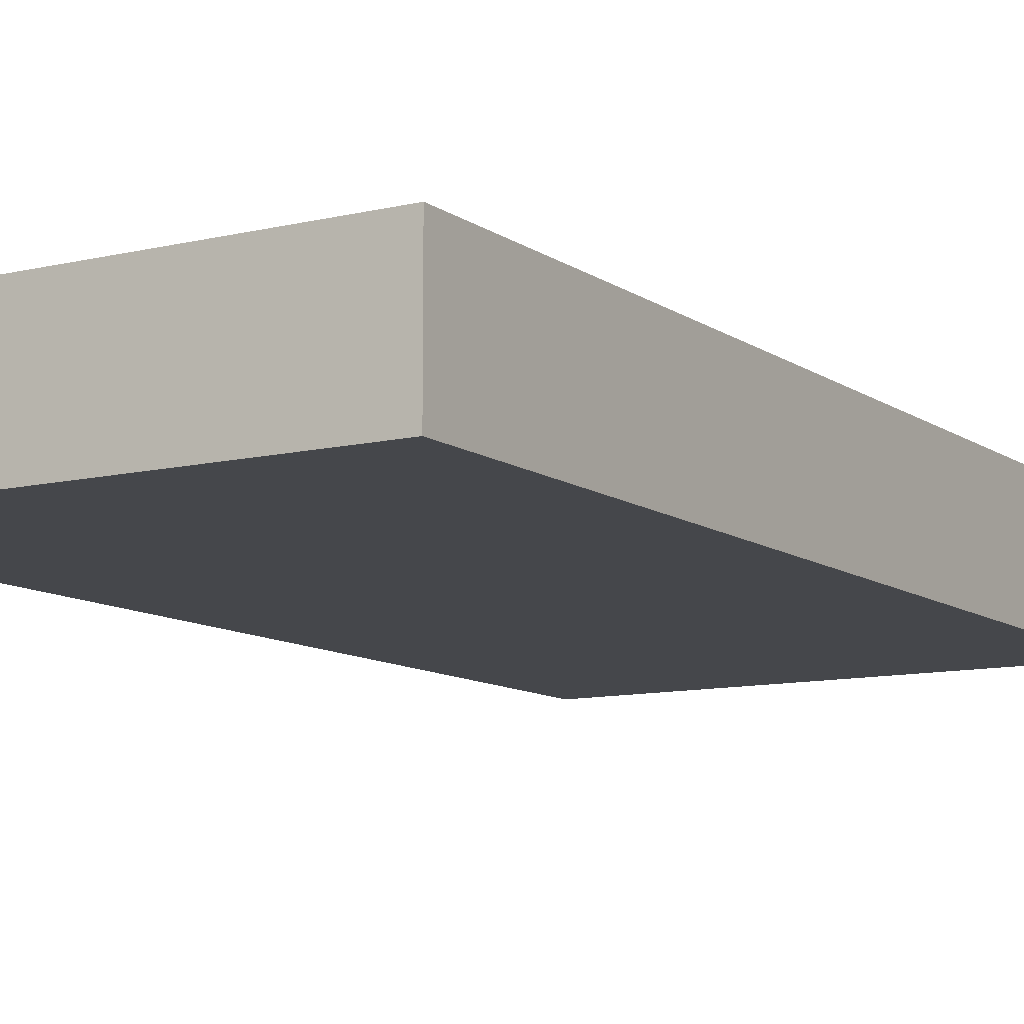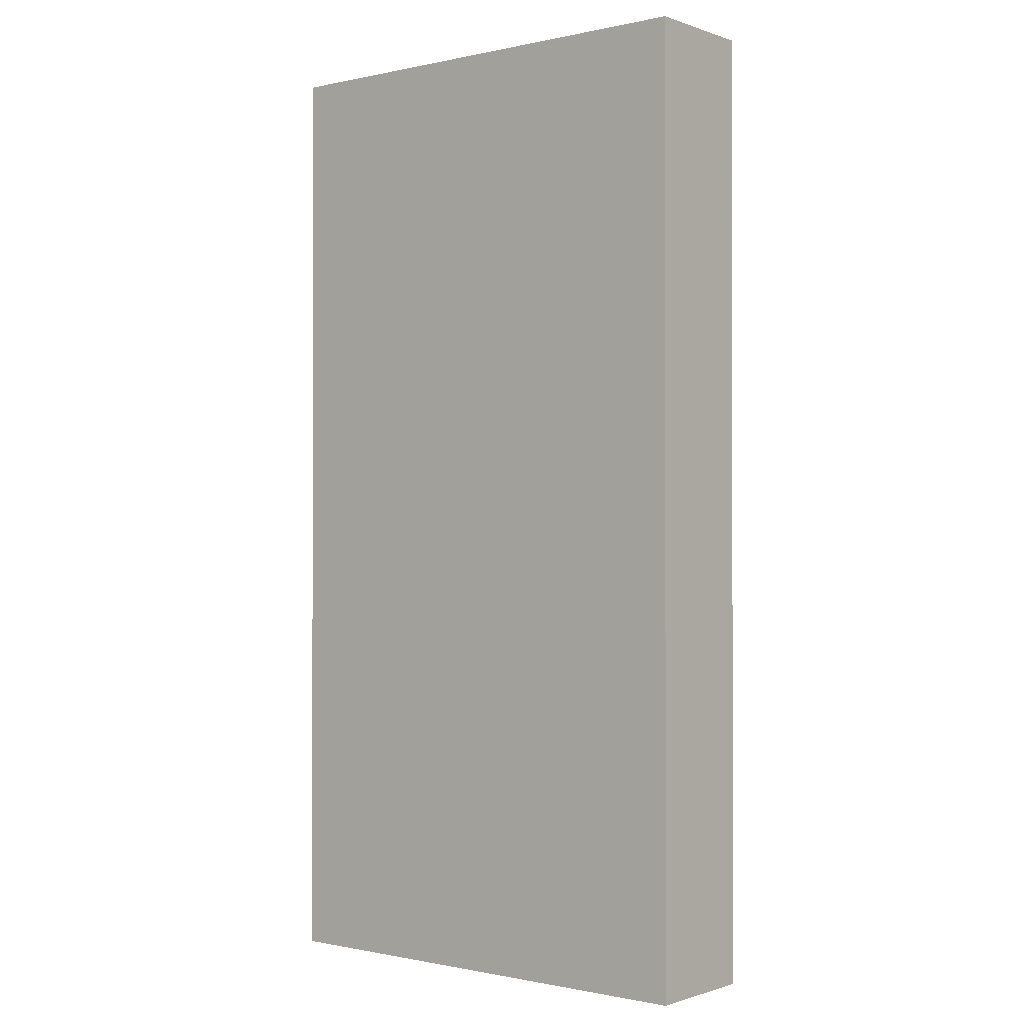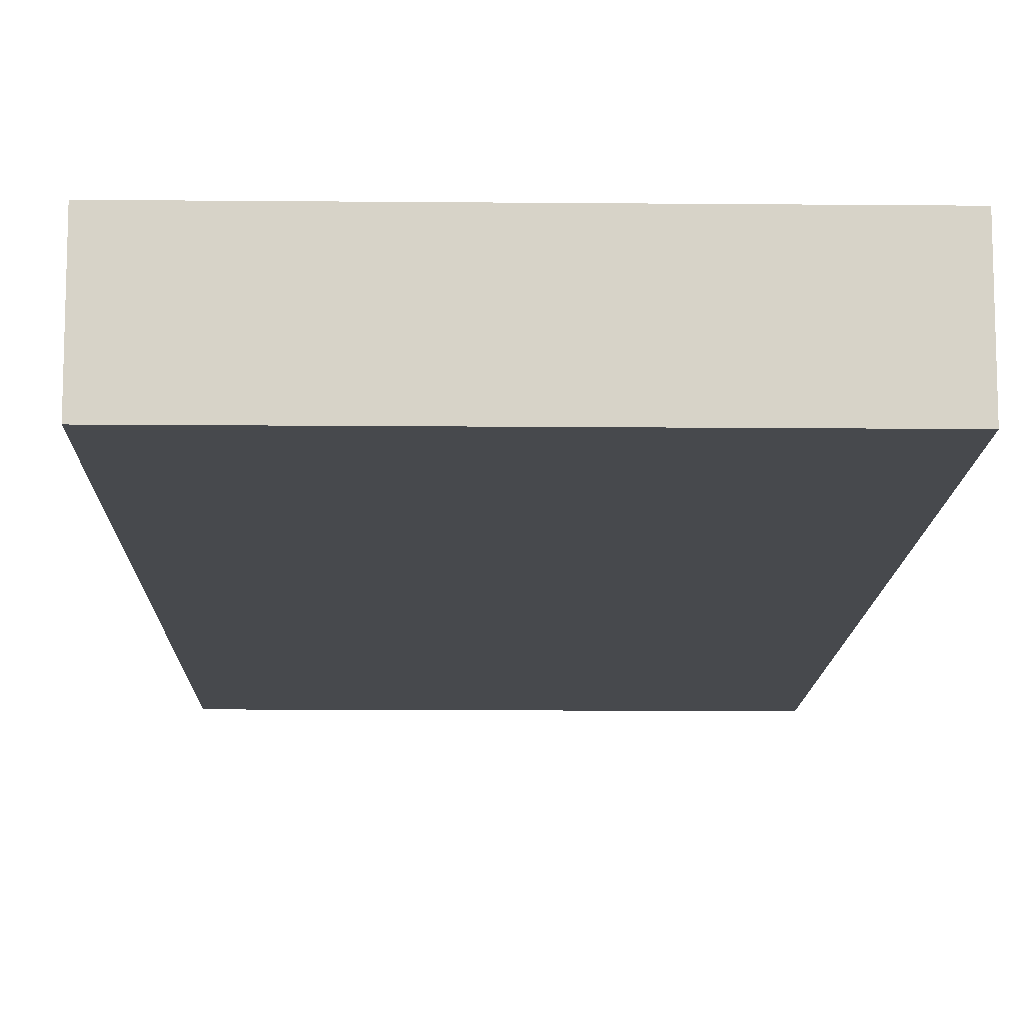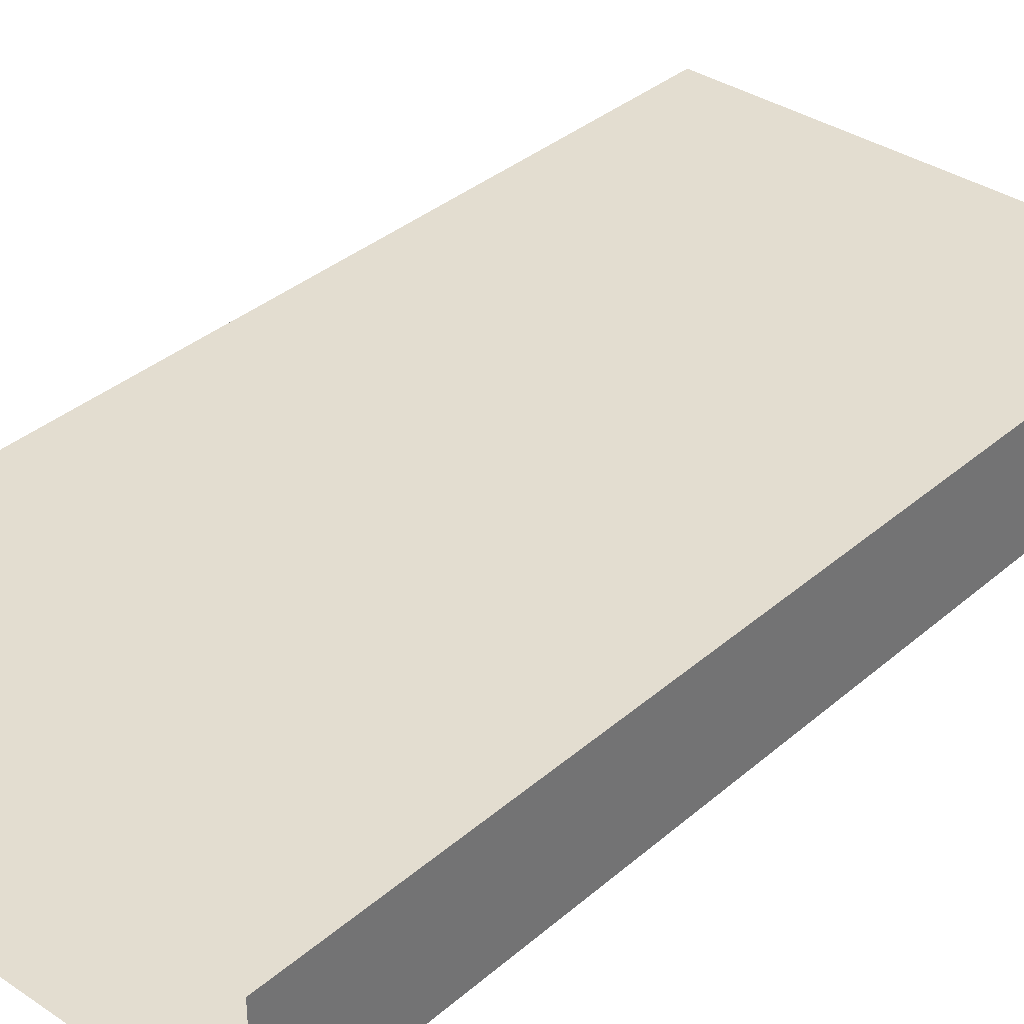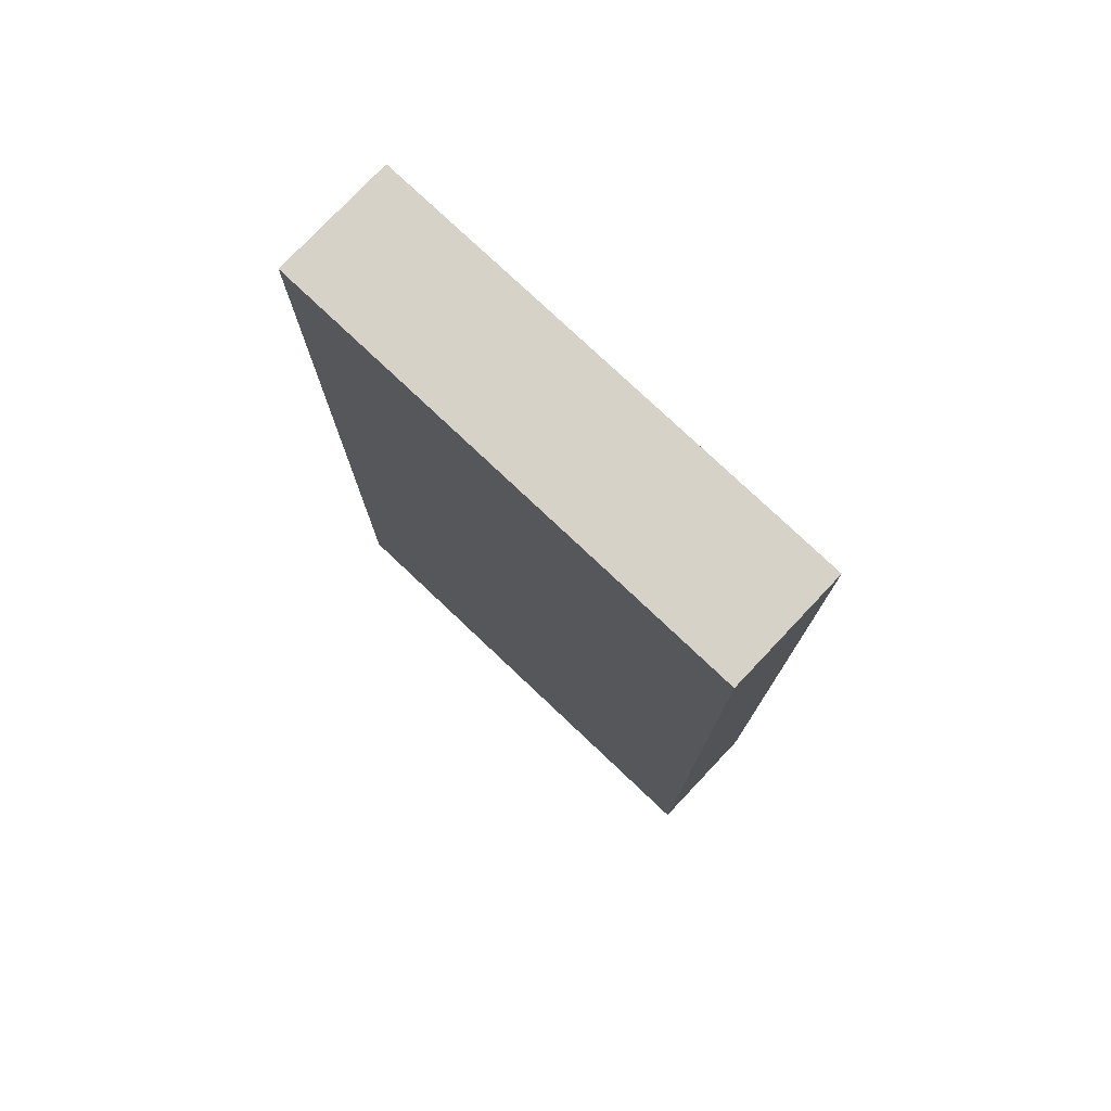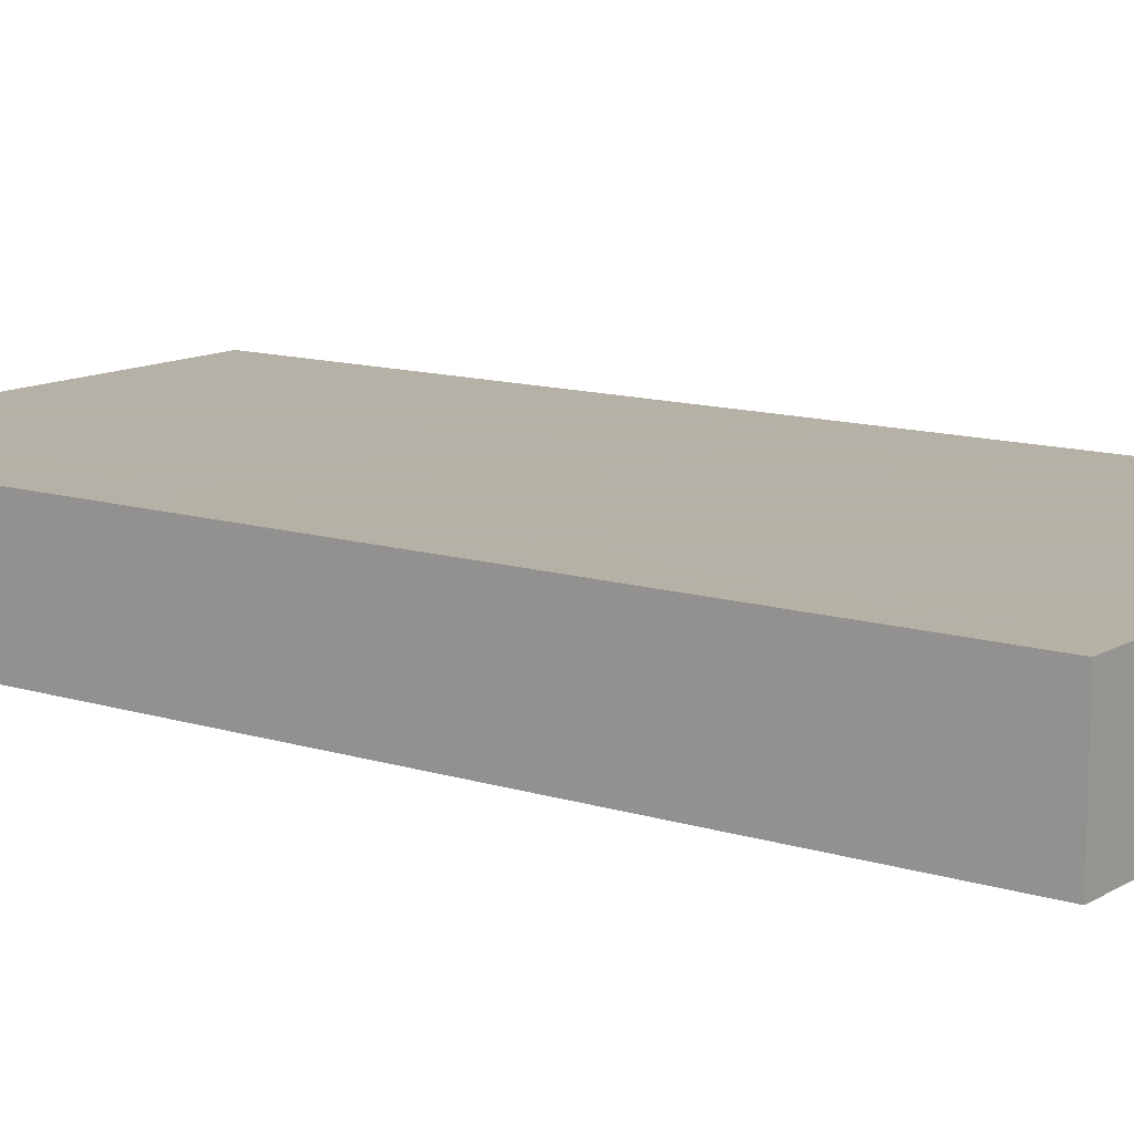
<metadata>
{"format":"obj","ext":"obj","renderer":"f3d","projection":"perspective","resolution":1024,"background":"white","views":[{"elev":-10.4,"azim":-148.7,"up":"+Z"},{"elev":-0.7,"azim":39.0,"up":"+Y"},{"elev":-12.3,"azim":178.8,"up":"+Z"},{"elev":35.5,"azim":41.5,"up":"+Z"},{"elev":77.4,"azim":43.4,"up":"+Y"},{"elev":12.1,"azim":126.5,"up":"+Z"}]}
</metadata>
<code>
o magearena plain wall_back
v -0.64 2.56 0.16
v 0.64 2.56 0.16
v 0.64 0 0.16
v -0.64 0 0.16
v 0.64 2.56 -0.16
v -0.64 2.56 -0.16
v -0.64 0 -0.16
v 0.64 0 -0.16
f 1 2 3 4
f 5 6 7 8
f 2 5 8 3
f 6 1 4 7
f 2 1 6 5
o magearena plain wall_front
v -0.64 2.56 0.16
v 0.64 2.56 0.16
v 0.64 0 0.16
v -0.64 0 0.16
v 0.64 2.56 -0.16
v -0.64 2.56 -0.16
v -0.64 0 -0.16
v 0.64 0 -0.16
f 9 10 11 12
f 13 14 15 16
f 10 13 16 11
f 14 9 12 15
f 10 9 14 13

</code>
